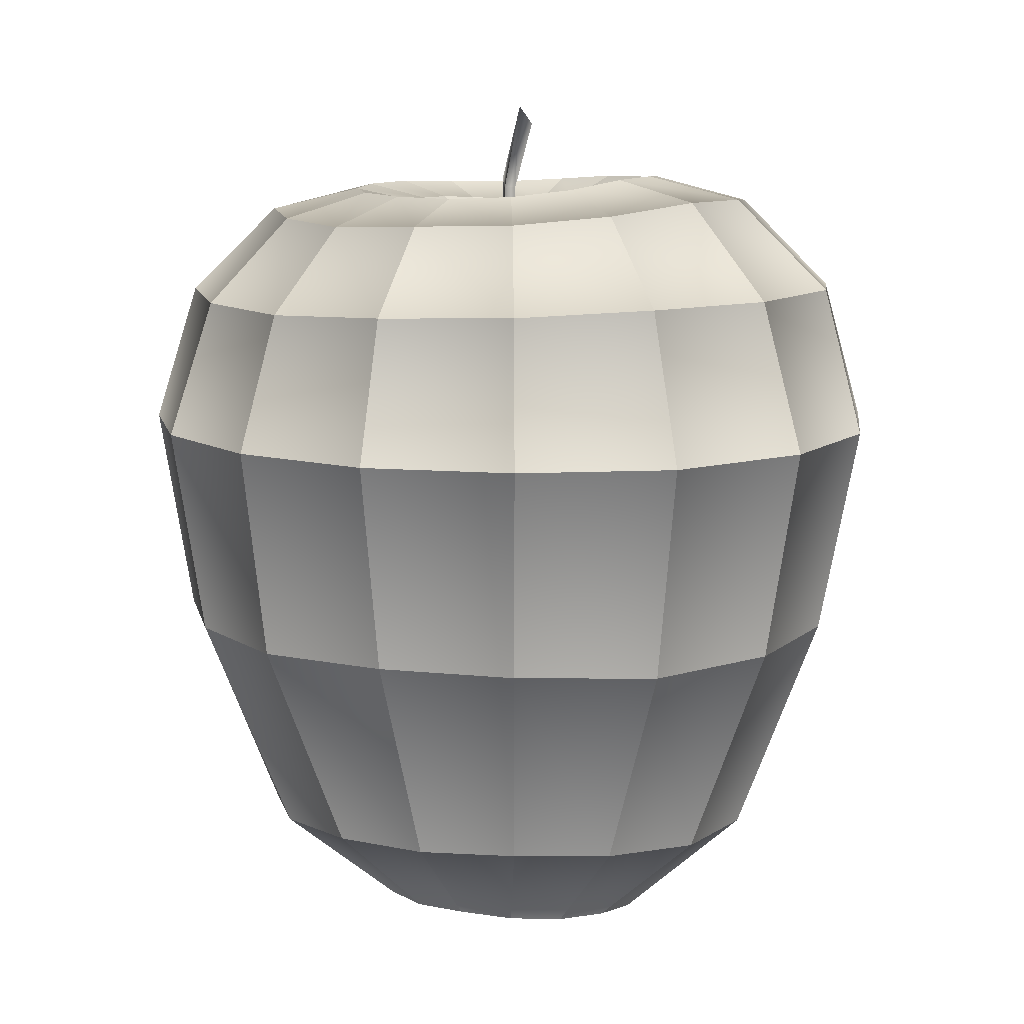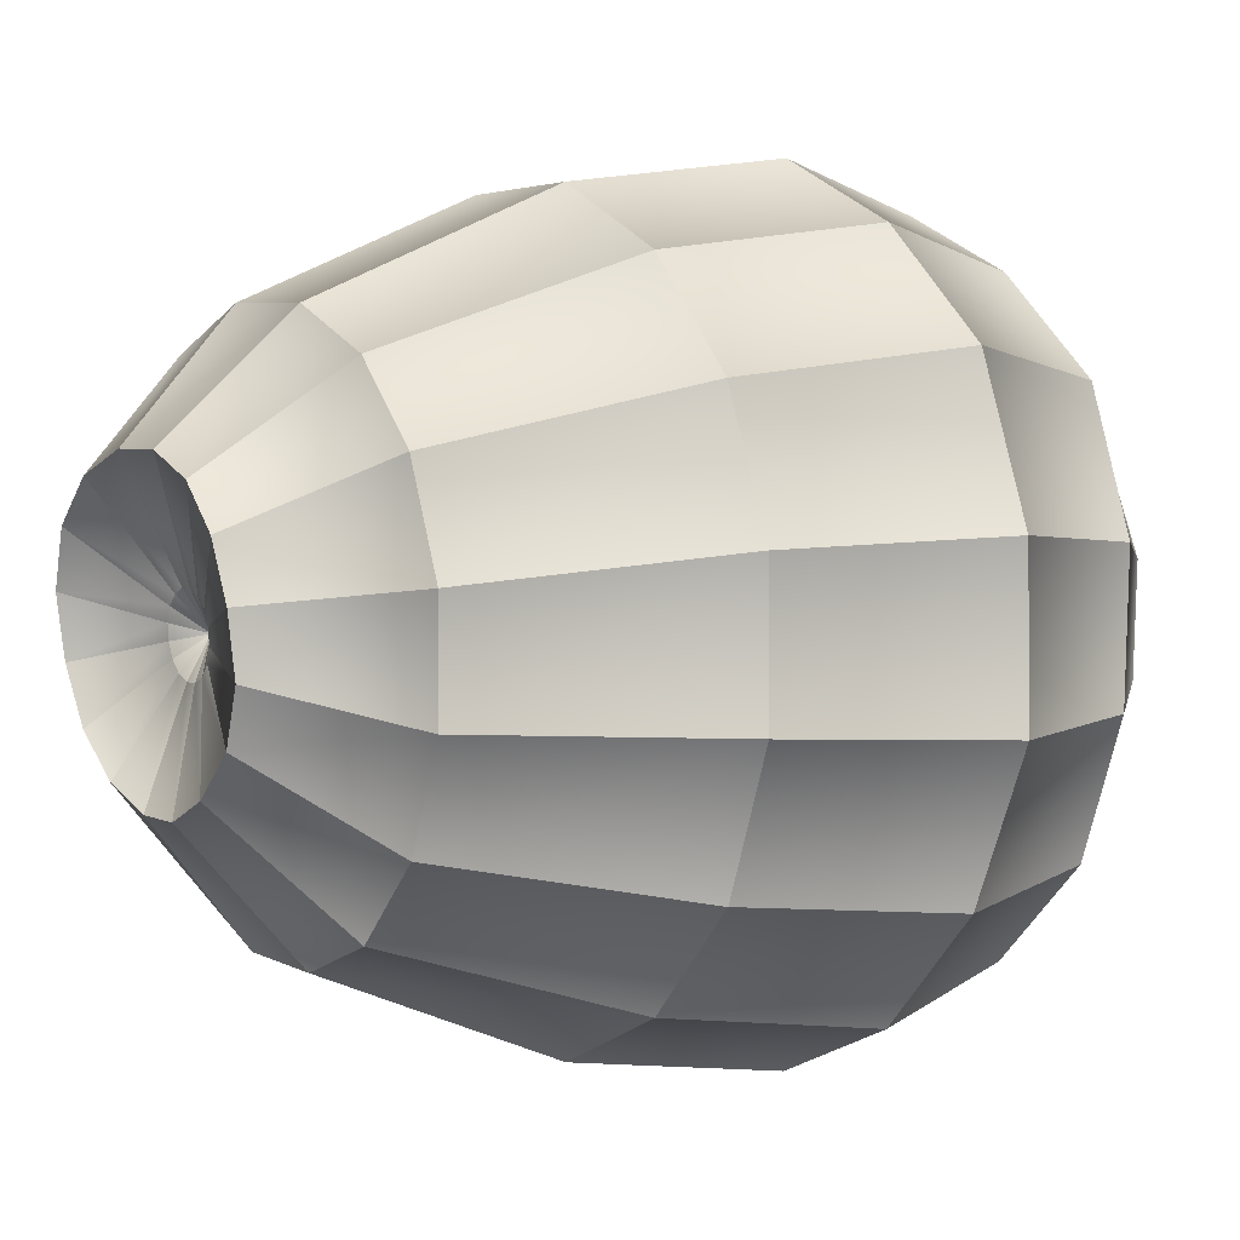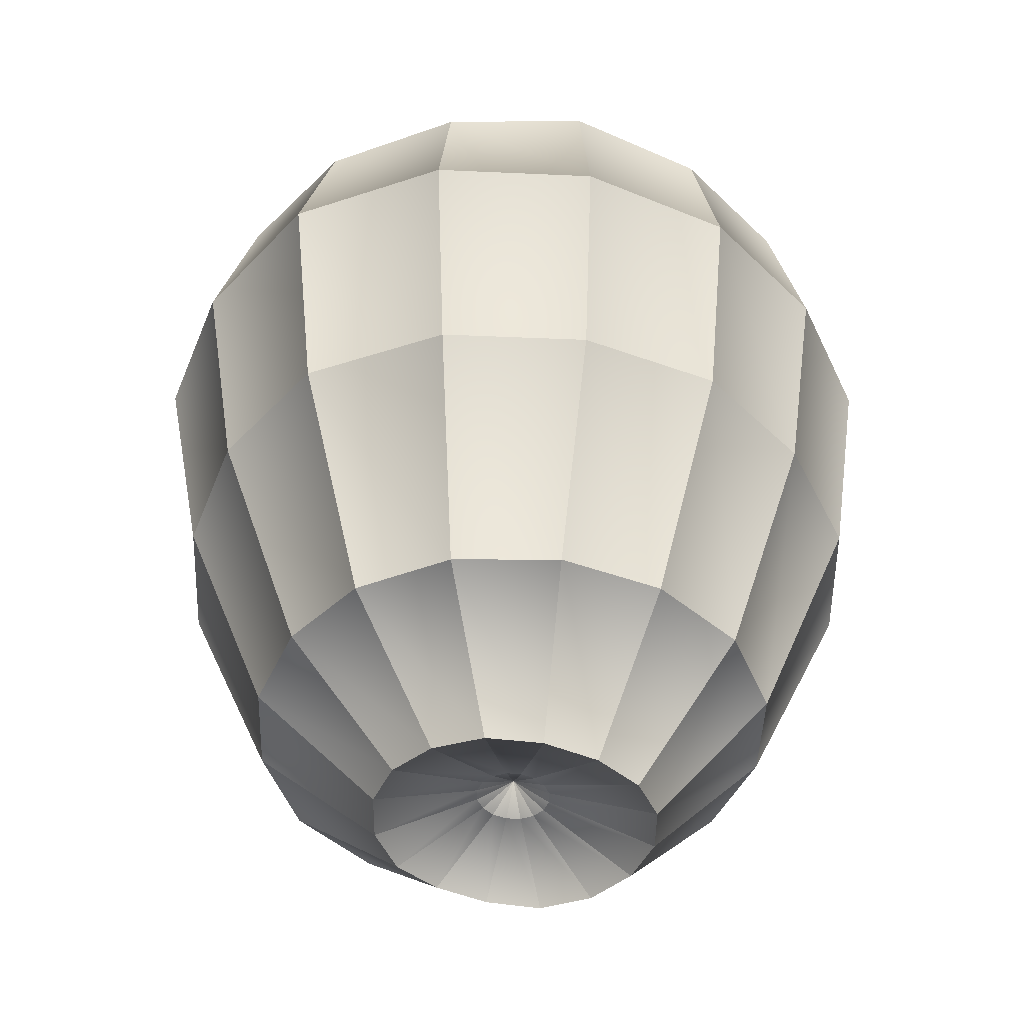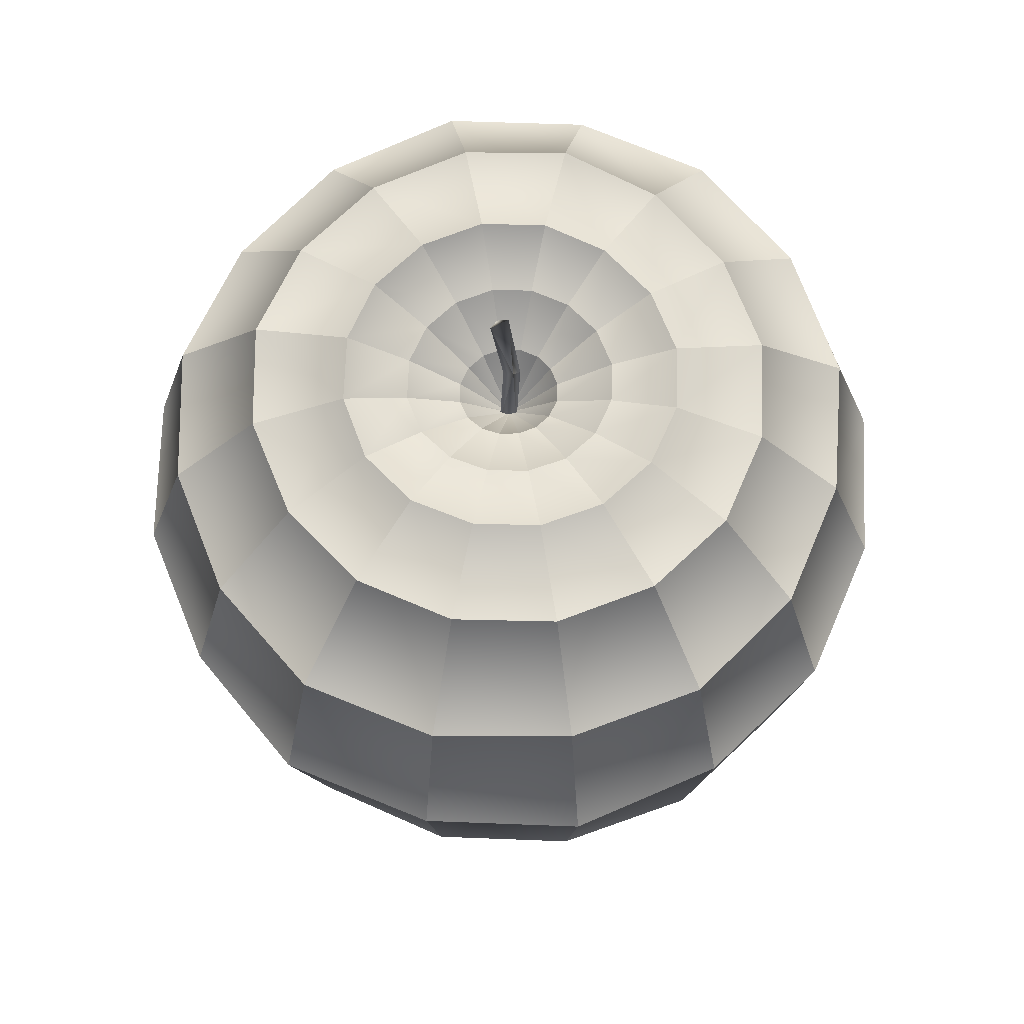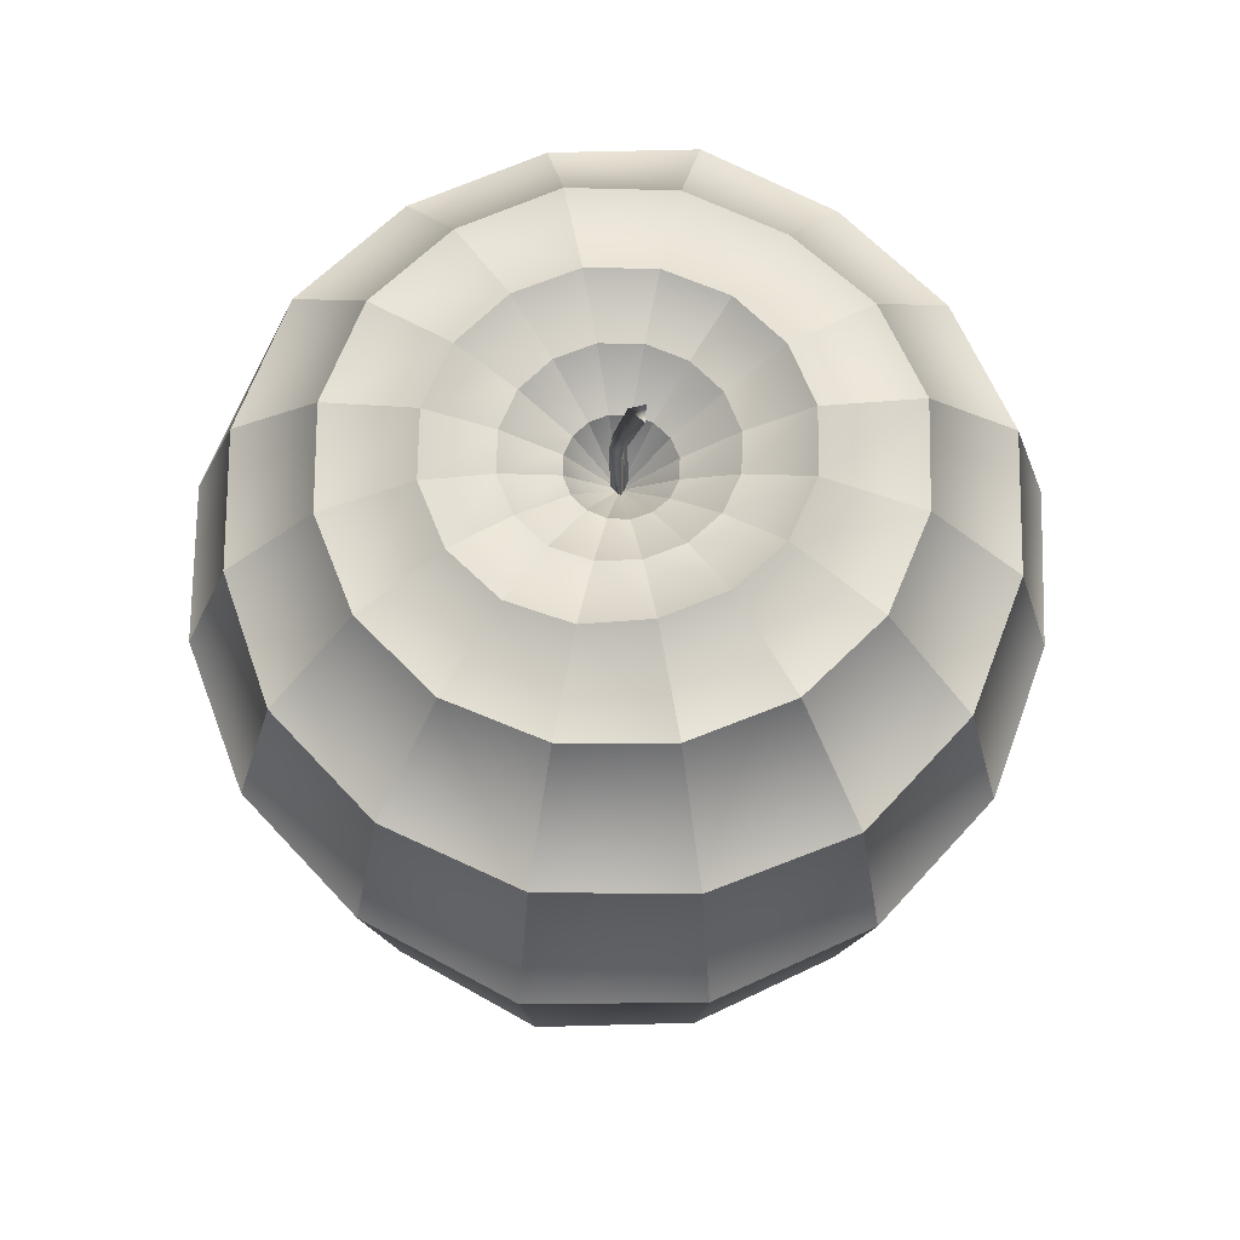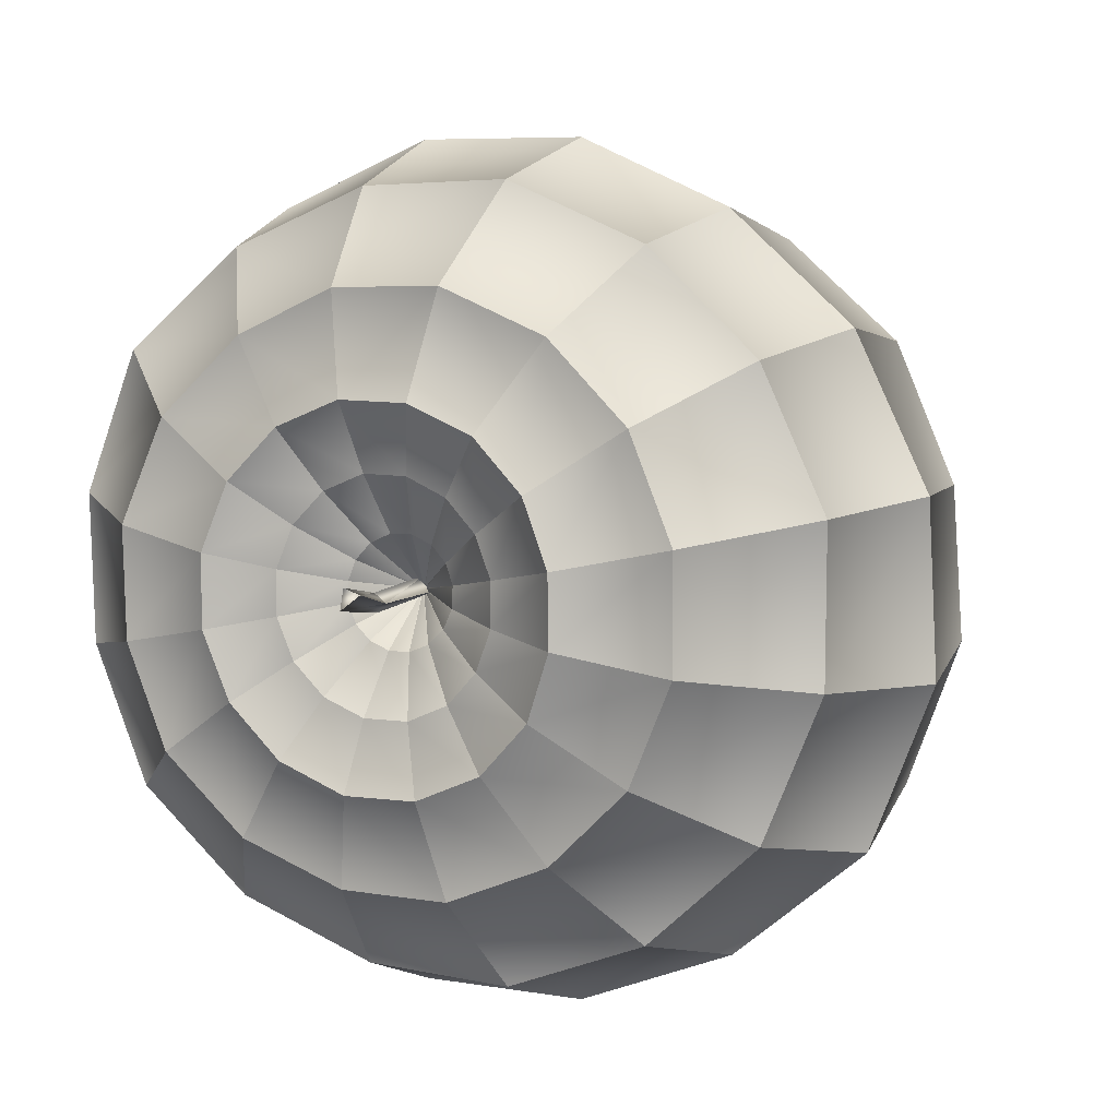
<metadata>
{"format":"obj","ext":"obj","renderer":"f3d","projection":"perspective","resolution":1024,"background":"white","views":[{"elev":10.6,"azim":32.7,"up":"+Z"},{"elev":3.3,"azim":-123.2,"up":"+Y"},{"elev":-44.7,"azim":89.8,"up":"+Z"},{"elev":66.9,"azim":-88.8,"up":"+Z"},{"elev":67.5,"azim":68.0,"up":"+Z"},{"elev":6.2,"azim":23.5,"up":"+Y"}]}
</metadata>
<code>
o AppleA6
v -0.00023 0.000394 0.03977
v -0.002003 0.002353 0.03977
v -0.001941 -0.000308 0.03977
v 0.000195 0.00042 0.0554
v -0.001423 0.001753 0.05554
v -0.002267 0.000215 0.05674
v -0.001134 -0.000857 0.05529
v 0.000235 0.003702 0.06712
v 0.000749 0.000998 0.06903
v 0.002061 0.002749 0.06613
v -0.001479 0.001257 0.04161
v -0.006399 0.02626 0.05558
v -0.009207 0.0404 0.05185
v -0.01184 0.05357 0.03765
v -0.01321 0.06029 0.01594
v -0.01235 0.05596 -0.01732
v -0.008291 0.04042 -0.05221
v -0.005739 0.02293 -0.07035
v -0.002459 0.006295 -0.06416
v -0.001654 0.001153 0.04165
v -0.01582 0.02248 0.05501
v -0.02354 0.03409 0.05085
v -0.03114 0.04548 0.03761
v -0.03479 0.05094 0.01594
v -0.03196 0.04669 -0.01704
v -0.02319 0.03402 -0.05208
v -0.01386 0.01952 -0.07009
v -0.004505 0.005445 -0.06416
v -0.001764 0.000994 0.0417
v -0.02299 0.01524 0.05514
v -0.03478 0.02316 0.05165
v -0.04702 0.03138 0.03856
v -0.05296 0.03536 0.01594
v -0.04682 0.03125 -0.01694
v -0.03502 0.02281 -0.05243
v -0.02006 0.01326 -0.06999
v -0.006086 0.003882 -0.06411
v -0.001801 0.000818 0.04175
v -0.02678 0.005792 0.05553
v -0.0409 0.008618 0.05202
v -0.05475 0.01141 0.03822
v -0.06178 0.01283 0.01594
v -0.05521 0.01152 -0.017
v -0.04085 0.007548 -0.05211
v -0.02338 0.005097 -0.06964
v -0.006973 0.001827 -0.06401
v -0.001777 0.000653 0.04179
v -0.02681 -0.004383 0.05542
v -0.04074 -0.007157 0.05151
v -0.05427 -0.009833 0.03788
v -0.06222 -0.01138 0.01594
v -0.05556 -0.01005 -0.0171
v -0.04134 -0.008808 -0.05248
v -0.02324 -0.003684 -0.06855
v -0.007021 -0.000429 -0.06388
v -0.001705 0.000511 0.04181
v -0.02298 -0.01382 0.05515
v -0.0348 -0.02174 0.05173
v -0.04635 -0.02945 0.03798
v -0.05208 -0.03324 0.01594
v -0.04769 -0.0303 -0.01722
v -0.03485 -0.02386 -0.05228
v -0.01986 -0.01174 -0.06811
v -0.006197 -0.002547 -0.06376
v -0.001595 0.000402 0.04181
v -0.01583 -0.02108 0.05494
v -0.02357 -0.03269 0.05098
v -0.03103 -0.04384 0.03747
v -0.03512 -0.0499 0.01594
v -0.03229 -0.04566 -0.0172
v -0.02317 -0.03516 -0.05206
v -0.01374 -0.01796 -0.0685
v -0.004609 -0.004191 -0.06367
v -0.001454 0.000332 0.04179
v -0.006441 -0.02504 0.05474
v -0.009121 -0.03851 0.05044
v -0.01173 -0.05153 0.03725
v -0.01323 -0.05883 0.01594
v -0.01232 -0.05429 -0.01728
v -0.008067 -0.04045 -0.05138
v -0.00569 -0.02127 -0.06828
v -0.002501 -0.005091 -0.06361
v -0.001292 0.000312 0.04176
v 0.003757 -0.02506 0.05467
v 0.006455 -0.03873 0.0511
v 0.009178 -0.05261 0.03802
v 0.01049 -0.05946 0.01594
v 0.009287 -0.05335 -0.01702
v 0.00763 -0.04001 -0.05106
v 0.002998 -0.02123 -0.06794
v -0.000205 -0.0051 -0.06359
v -0.001124 0.000355 0.04172
v 0.01313 -0.02105 0.05509
v 0.02095 -0.03282 0.05147
v 0.02908 -0.04507 0.03852
v 0.03293 -0.0509 0.01594
v 0.0296 -0.0459 -0.01728
v 0.02194 -0.03384 -0.05092
v 0.01107 -0.01797 -0.06858
v 0.001914 -0.00421 -0.06361
v -0.001376 0.000734 0.04113
v -0.000975 0.000464 0.04168
v 0.02012 -0.0137 0.05609
v 0.03235 -0.02191 0.05266
v 0.04516 -0.03051 0.03933
v 0.05204 -0.03513 0.01594
v 0.04714 -0.03184 -0.01797
v 0.03383 -0.02342 -0.0517
v 0.01732 -0.01184 -0.06937
v 0.003516 -0.002565 -0.06368
v -0.000876 0.000633 0.04164
v 0.02366 -0.004294 0.0574
v 0.0389 -0.007334 0.05428
v 0.0536 -0.01025 0.0394
v 0.06123 -0.01175 0.01594
v 0.05513 -0.01054 -0.01777
v 0.04112 -0.008834 -0.05257
v 0.02078 -0.00373 -0.07015
v 0.004351 -0.000436 -0.06378
v -0.000852 0.000838 0.0416
v 0.02361 0.005689 0.05761
v 0.03882 0.008738 0.05402
v 0.05381 0.01177 0.03955
v 0.06001 0.01305 0.01594
v 0.05378 0.0118 -0.0174
v 0.04121 0.007691 -0.05264
v 0.02092 0.005135 -0.07127
v 0.004306 0.001835 -0.06391
v -0.000917 0.001041 0.04158
v 0.01991 0.01497 0.05711
v 0.03246 0.02341 0.05309
v 0.04435 0.03144 0.03864
v 0.0495 0.03496 0.01594
v 0.04514 0.03203 -0.01732
v 0.03467 0.02282 -0.05244
v 0.0176 0.0134 -0.07185
v 0.003411 0.003902 -0.06402
v -0.001066 0.001199 0.04156
v 0.01293 0.02216 0.05661
v 0.02113 0.03452 0.05246
v 0.02867 0.04593 0.03799
v 0.03184 0.05081 0.01594
v 0.02893 0.04641 -0.01695
v 0.02335 0.0348 -0.05275
v 0.0113 0.01969 -0.07165
v 0.001814 0.005466 -0.06409
v -0.001268 0.001276 0.04158
v 0.003681 0.02607 0.05639
v 0.006577 0.04075 0.05298
v 0.009217 0.05428 0.03816
v 0.01036 0.06034 0.01594
v 0.009429 0.0556 -0.01722
v 0.008036 0.0409 -0.05257
v 0.00308 0.02299 -0.07077
v -0.000244 0.006304 -0.06414
v -0.001361 0.000711 -0.06083
v -0.004503 0.01664 0.05236
v -0.01032 0.01421 0.0524
v -0.01465 0.009642 0.05279
v -0.01689 0.003819 0.05316
v -0.01688 -0.002392 0.05319
v -0.01458 -0.008174 0.05298
v -0.01022 -0.01262 0.05287
v -0.004471 -0.01506 0.05277
v 0.001783 -0.01511 0.05264
v 0.007532 -0.01264 0.05282
v 0.01178 -0.008103 0.05331
v 0.01403 -0.002362 0.0536
v 0.01403 0.003785 0.05359
v 0.01177 0.00952 0.05334
v 0.007485 0.014 0.05303
v 0.00178 0.01652 0.05267
v -0.002914 0.008569 0.0479
v -0.005713 0.007267 0.04812
v -0.007709 0.004984 0.04847
v -0.008685 0.002185 0.04875
v -0.008612 -0.00073 0.04888
v -0.007509 -0.003409 0.04888
v -0.005485 -0.005485 0.04883
v -0.002816 -0.00664 0.04876
v 0.000107 -0.006686 0.04868
v 0.002838 -0.005591 0.04861
v 0.00495 -0.003516 0.04855
v 0.006134 -0.000777 0.04846
v 0.006215 0.002235 0.04831
v 0.005145 0.00509 0.04814
v 0.003038 0.007338 0.04798
v 0.000196 0.008586 0.04787
f 10 8 5
f 7 3 6
f 6 8 9
f 5 2 4
f 5 4 10
f 10 9 8
f 4 1 7
f 5 8 6
f 2 1 4
f 2 5 6
f 3 2 6
f 7 1 3
f 4 7 9
f 9 7 6
f 10 4 9
f 36 27 26 35
f 147 11 173 188
f 40 31 30 39
f 34 25 24 33
f 43 34 33 42
f 35 26 25 34
f 27 18 17 26
f 23 14 13 22
f 24 15 14 23
f 11 20 174 173
f 25 16 15 24
f 22 13 12 21
f 26 17 16 25
f 14 15 151 150
f 15 16 152 151
f 18 27 28 19
f 158 159 30 21
f 16 17 153 152
f 41 32 31 40
f 42 33 32 41
f 20 29 175 174
f 52 43 42 51
f 101 38 29
f 156 37 46
f 49 40 39 48
f 27 36 37 28
f 45 36 35 44
f 50 41 40 49
f 51 42 41 50
f 44 35 34 43
f 29 38 176 175
f 61 52 51 60
f 101 47 38
f 36 45 46 37
f 156 46 55
f 58 49 48 57
f 54 45 44 53
f 59 50 49 58
f 60 51 50 59
f 53 44 43 52
f 70 61 60 69
f 38 47 177 176
f 101 56 47
f 45 54 55 46
f 156 55 64
f 67 58 57 66
f 63 54 53 62
f 68 59 58 67
f 69 60 59 68
f 62 53 52 61
f 79 70 69 78
f 47 56 178 177
f 101 65 56
f 156 64 73
f 72 63 62 71
f 77 68 67 76
f 78 69 68 77
f 71 62 61 70
f 76 67 66 75
f 54 63 64 55
f 56 65 179 178
f 88 79 78 87
f 101 74 65
f 85 76 75 84
f 81 72 71 80
f 86 77 76 85
f 87 78 77 86
f 80 71 70 79
f 63 72 73 64
f 156 73 82
f 97 88 87 96
f 101 83 74
f 65 74 180 179
f 94 85 84 93
f 95 86 85 94
f 96 87 86 95
f 89 80 79 88
f 90 81 80 89
f 156 82 91
f 72 81 82 73
f 101 92 83
f 74 83 181 180
f 107 97 96 106
f 104 94 93 103
f 105 95 94 104
f 98 89 88 97
f 99 90 89 98
f 106 96 95 105
f 81 90 91 82
f 156 91 100
f 101 102 92
f 83 92 182 181
f 116 107 106 115
f 109 99 98 108
f 114 105 104 113
f 108 98 97 107
f 115 106 105 114
f 90 99 100 91
f 156 100 110
f 113 104 103 112
f 101 111 102
f 92 102 183 182
f 125 116 115 124
f 118 109 108 117
f 123 114 113 122
f 124 115 114 123
f 117 108 107 116
f 99 109 110 100
f 156 110 119
f 167 168 112 103
f 122 113 112 121
f 102 111 184 183
f 134 125 124 133
f 101 120 111
f 127 118 117 126
f 132 123 122 131
f 133 124 123 132
f 126 117 116 125
f 109 118 119 110
f 156 119 128
f 168 169 121 112
f 131 122 121 130
f 111 120 185 184
f 143 134 133 142
f 101 129 120
f 136 127 126 135
f 141 132 131 140
f 135 126 125 134
f 118 127 128 119
f 156 128 137
f 140 131 130 139
f 142 133 132 141
f 120 129 186 185
f 152 143 142 151
f 101 138 129
f 144 135 134 143
f 32 23 22 31
f 127 136 137 128
f 156 137 146
f 149 140 139 148
f 151 142 141 150
f 145 136 135 144
f 150 141 140 149
f 129 138 187 186
f 101 147 138
f 12 13 149 148
f 156 146 155
f 136 145 146 137
f 154 145 144 153
f 153 144 143 152
f 138 147 188 187
f 156 155 19
f 101 20 11
f 145 154 155 146
f 31 22 21 30
f 172 157 12 148
f 154 18 19 155
f 157 158 21 12
f 188 173 157 172
f 187 188 172 171
f 186 187 171 170
f 185 186 170 169
f 184 185 169 168
f 183 184 168 167
f 182 183 167 166
f 181 182 166 165
f 180 181 165 164
f 179 180 164 163
f 178 179 163 162
f 177 178 162 161
f 176 177 161 160
f 175 176 160 159
f 174 175 159 158
f 173 174 158 157
f 156 19 28
f 156 28 37
f 101 29 20
f 17 18 154 153
f 159 160 39 30
f 160 161 48 39
f 161 162 57 48
f 162 163 66 57
f 163 164 75 66
f 164 165 84 75
f 165 166 93 84
f 166 167 103 93
f 169 170 130 121
f 170 171 139 130
f 171 172 148 139
f 147 101 11
f 13 14 150 149
f 33 24 23 32

</code>
